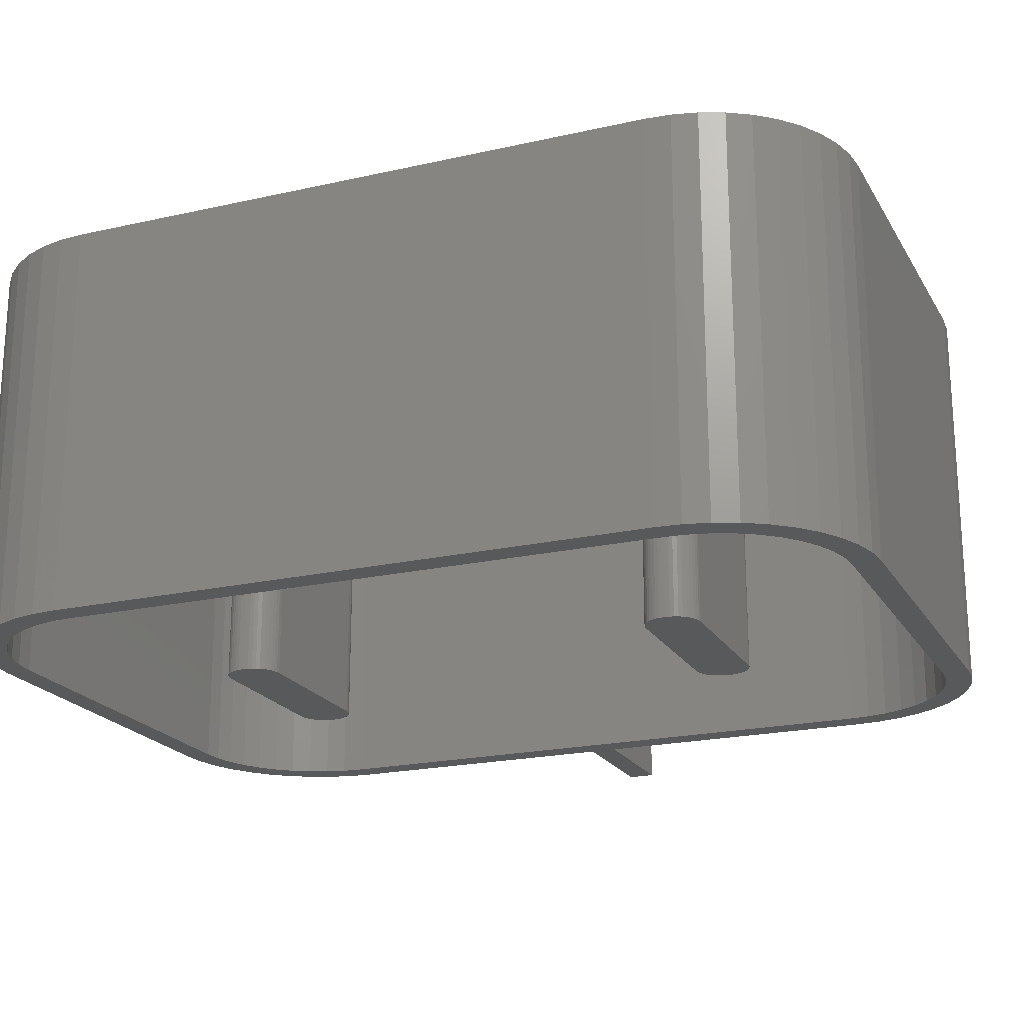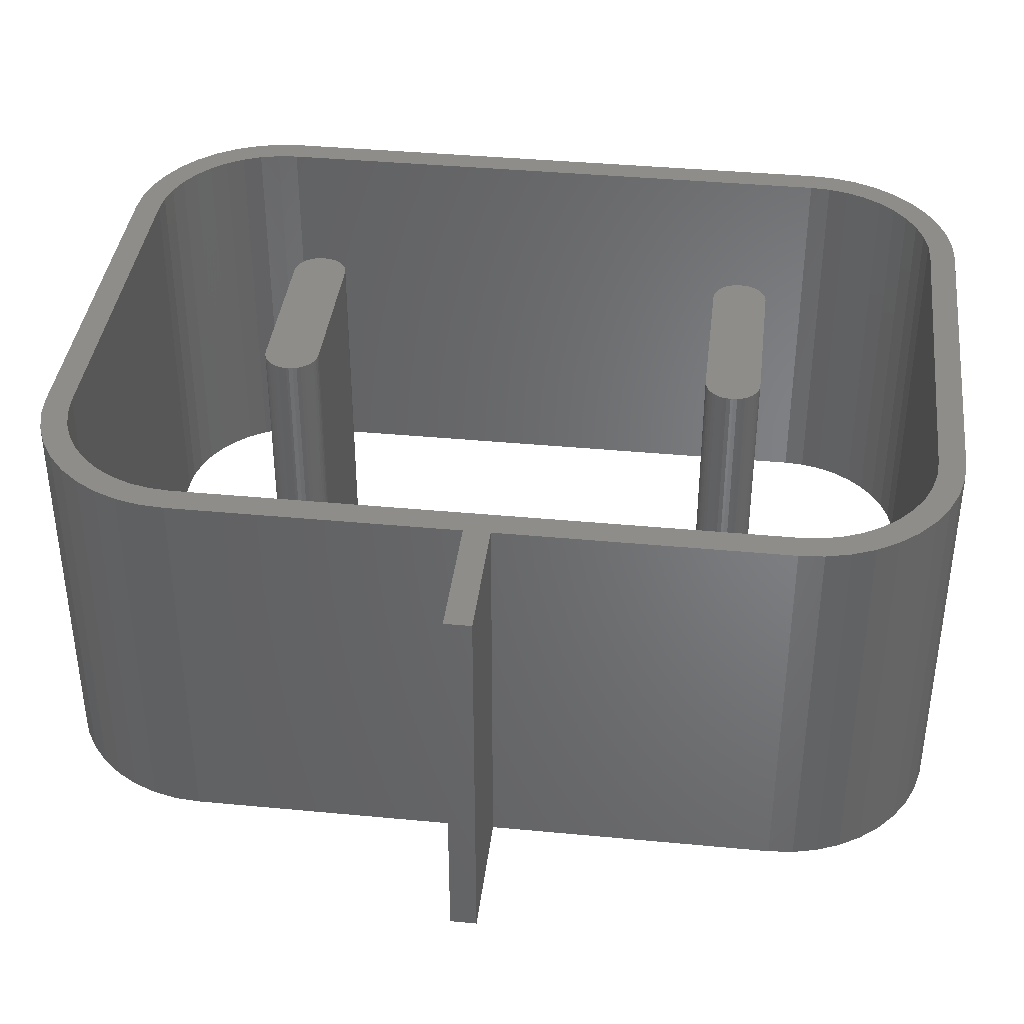
<metadata>
{"format":"stl","ext":"stl","renderer":"f3d","projection":"perspective","resolution":1024,"background":"white","views":[{"elev":-20.5,"azim":112.4,"up":"+Z"},{"elev":38.8,"azim":-83.2,"up":"+Z"}]}
</metadata>
<code>
# stl→obj: 360 verts, 712 faces
v -19.01 22.63 30
v -19.01 -22.63 30
v -19.01 22.63 2.815e-07
v -19.01 -22.63 2.815e-07
v -18.89 24.2 30
v -18.89 24.2 2.815e-07
v -18.52 25.72 30
v -18.52 25.72 2.815e-07
v -17.92 27.17 30
v -17.92 27.17 2.815e-07
v -17.1 28.51 30
v -17.1 28.51 2.815e-07
v -16.08 29.7 30
v -16.08 29.7 2.815e-07
v -14.89 30.72 30
v -14.89 30.72 2.815e-07
v -13.55 31.54 30
v -13.55 31.54 2.815e-07
v -12.1 32.14 30
v -12.1 32.14 2.815e-07
v -10.58 32.51 30
v -10.58 32.51 2.815e-07
v -9.011 32.63 30
v -9.011 32.63 2.815e-07
v 19.01 32.63 30
v 19.01 32.63 2.815e-07
v 20.58 32.51 30
v 20.58 32.51 2.815e-07
v 22.1 32.14 30
v 22.1 32.14 2.815e-07
v 23.55 31.54 30
v 23.55 31.54 2.815e-07
v 24.89 30.72 30
v 24.89 30.72 2.815e-07
v 26.08 29.7 30
v 26.08 29.7 2.815e-07
v 27.1 28.51 30
v 27.1 28.51 2.815e-07
v 27.92 27.17 30
v 27.92 27.17 2.815e-07
v 28.52 25.72 30
v 28.52 25.72 2.815e-07
v 28.89 24.2 30
v 28.89 24.2 2.815e-07
v 29.01 22.63 30
v 29.01 22.63 2.815e-07
v 29.01 -22.63 30
v 29.01 -22.63 2.815e-07
v 28.89 -24.2 30
v 28.89 -24.2 2.815e-07
v 28.52 -25.72 30
v 28.52 -25.72 2.815e-07
v 27.92 -27.17 30
v 27.92 -27.17 2.815e-07
v 27.1 -28.51 30
v 27.1 -28.51 2.815e-07
v 26.08 -29.7 30
v 26.08 -29.7 2.815e-07
v 24.89 -30.72 30
v 24.89 -30.72 2.815e-07
v 23.55 -31.54 30
v 23.55 -31.54 2.815e-07
v 22.1 -32.14 30
v 22.1 -32.14 2.815e-07
v 20.58 -32.51 30
v 20.58 -32.51 2.815e-07
v 19.01 -32.63 30
v 19.01 -32.63 2.815e-07
v -9.011 -32.63 30
v -9.011 -32.63 2.815e-07
v -9.011 34.63 30
v -9.011 34.63 2.815e-07
v -10.89 34.49 2.815e-07
v -10.89 34.49 30
v -12.72 34.05 2.815e-07
v -12.72 34.05 30
v -14.46 33.33 2.815e-07
v -14.46 33.33 30
v -16.06 32.34 2.815e-07
v -16.06 32.34 30
v -17.5 31.12 2.815e-07
v -17.5 31.12 30
v -18.72 29.69 2.815e-07
v -18.72 29.69 30
v -19.7 28.08 2.815e-07
v -19.7 28.08 30
v -20.42 26.34 2.815e-07
v -20.42 26.34 30
v -20.86 24.51 2.815e-07
v -20.86 24.51 30
v -21.01 22.63 2.815e-07
v -21.01 22.63 30
v -21.01 1 30
v -21.01 1 2.815e-07
v -31.01 1 30
v -31.01 1 2.815e-07
v -31.01 -1 30
v -31.01 -1 2.815e-07
v -21.01 -1 30
v -21.01 -1 2.815e-07
v -21.01 -22.63 30
v -21.01 -22.63 2.815e-07
v -20.86 -24.51 2.815e-07
v -20.86 -24.51 30
v -20.42 -26.34 2.815e-07
v -20.42 -26.34 30
v -19.7 -28.08 2.815e-07
v -19.7 -28.08 30
v -18.72 -29.69 2.815e-07
v -18.72 -29.69 30
v -17.5 -31.12 2.815e-07
v -17.5 -31.12 30
v -16.06 -32.34 2.815e-07
v -16.06 -32.34 30
v -14.46 -33.33 2.815e-07
v -14.46 -33.33 30
v -12.72 -34.05 2.815e-07
v -12.72 -34.05 30
v -10.89 -34.49 2.815e-07
v -10.89 -34.49 30
v -9.011 -34.63 2.815e-07
v -9.011 -34.63 30
v 19.01 -34.63 30
v 19.01 -34.63 2.815e-07
v 20.89 -34.49 2.815e-07
v 20.89 -34.49 30
v 22.72 -34.05 2.815e-07
v 22.72 -34.05 30
v 24.46 -33.33 2.815e-07
v 24.46 -33.33 30
v 26.06 -32.34 2.815e-07
v 26.06 -32.34 30
v 27.5 -31.12 2.815e-07
v 27.5 -31.12 30
v 28.72 -29.69 2.815e-07
v 28.72 -29.69 30
v 29.7 -28.08 2.815e-07
v 29.7 -28.08 30
v 30.42 -26.34 2.815e-07
v 30.42 -26.34 30
v 30.86 -24.51 2.815e-07
v 30.86 -24.51 30
v 31.01 -22.63 2.815e-07
v 31.01 -22.63 30
v 31.01 22.63 30
v 31.01 22.63 2.815e-07
v 30.86 24.51 2.815e-07
v 30.86 24.51 30
v 30.42 26.34 2.815e-07
v 30.42 26.34 30
v 29.7 28.08 2.815e-07
v 29.7 28.08 30
v 28.72 29.69 2.815e-07
v 28.72 29.69 30
v 27.5 31.12 2.815e-07
v 27.5 31.12 30
v 26.06 32.34 2.815e-07
v 26.06 32.34 30
v 24.46 33.33 2.815e-07
v 24.46 33.33 30
v 22.72 34.05 2.815e-07
v 22.72 34.05 30
v 20.89 34.49 2.815e-07
v 20.89 34.49 30
v 19.01 34.63 2.815e-07
v 19.01 34.63 30
v -10.58 -32.51 30
v -10.58 -32.51 2.815e-07
v -12.1 -32.14 30
v -12.1 -32.14 2.815e-07
v -13.55 -31.54 30
v -13.55 -31.54 2.815e-07
v -14.89 -30.72 30
v -14.89 -30.72 2.815e-07
v -16.08 -29.7 30
v -16.08 -29.7 2.815e-07
v -17.1 -28.51 30
v -17.1 -28.51 2.815e-07
v -17.92 -27.17 30
v -17.92 -27.17 2.815e-07
v -18.52 -25.72 30
v -18.52 -25.72 2.815e-07
v -18.89 -24.2 30
v -18.89 -24.2 2.815e-07
v 12.91 17.29 30
v 12.91 17.29 2.815e-07
v 12.88 17.6 2.815e-07
v 12.88 17.6 30
v 12.81 17.91 2.815e-07
v 12.81 17.91 30
v 12.69 18.2 2.815e-07
v 12.69 18.2 30
v 12.53 18.47 2.815e-07
v 12.53 18.47 30
v 12.32 18.71 2.815e-07
v 12.32 18.71 30
v 12.08 18.91 2.815e-07
v 12.08 18.91 30
v 11.82 19.07 2.815e-07
v 11.82 19.07 30
v 11.53 19.19 2.815e-07
v 11.53 19.19 30
v 11.22 19.27 2.815e-07
v 11.22 19.27 30
v 10.91 19.29 2.815e-07
v 10.91 19.29 30
v -0.9084 19.29 30
v -0.9084 19.29 2.815e-07
v -1.221 19.27 2.815e-07
v -1.221 19.27 30
v -1.526 19.19 2.815e-07
v -1.526 19.19 30
v -1.816 19.07 2.815e-07
v -1.816 19.07 30
v -2.084 18.91 2.815e-07
v -2.084 18.91 30
v -2.323 18.71 2.815e-07
v -2.323 18.71 30
v -2.526 18.47 2.815e-07
v -2.526 18.47 30
v -2.69 18.2 2.815e-07
v -2.69 18.2 30
v -2.811 17.91 2.815e-07
v -2.811 17.91 30
v -2.884 17.6 2.815e-07
v -2.884 17.6 30
v -2.908 17.29 2.815e-07
v -2.908 17.29 30
v -2.908 17.1 30
v -2.908 17.1 2.815e-07
v -2.884 16.79 2.815e-07
v -2.884 16.79 30
v -2.811 16.48 2.815e-07
v -2.811 16.48 30
v -2.69 16.19 2.815e-07
v -2.69 16.19 30
v -2.526 15.92 2.815e-07
v -2.526 15.92 30
v -2.323 15.68 2.815e-07
v -2.323 15.68 30
v -2.084 15.48 2.815e-07
v -2.084 15.48 30
v -1.816 15.32 2.815e-07
v -1.816 15.32 30
v -1.526 15.2 2.815e-07
v -1.526 15.2 30
v -1.221 15.12 2.815e-07
v -1.221 15.12 30
v -0.9084 15.1 2.815e-07
v -0.9084 15.1 30
v 10.91 15.1 30
v 10.91 15.1 2.815e-07
v 11.22 15.12 2.815e-07
v 11.22 15.12 30
v 11.53 15.2 2.815e-07
v 11.53 15.2 30
v 11.82 15.32 2.815e-07
v 11.82 15.32 30
v 12.08 15.48 2.815e-07
v 12.08 15.48 30
v 12.32 15.68 2.815e-07
v 12.32 15.68 30
v 12.53 15.92 2.815e-07
v 12.53 15.92 30
v 12.69 16.19 2.815e-07
v 12.69 16.19 30
v 12.81 16.48 2.815e-07
v 12.81 16.48 30
v 12.88 16.79 2.815e-07
v 12.88 16.79 30
v 12.91 17.1 2.815e-07
v 12.91 17.1 30
v -2.908 -17.29 30
v -2.908 -17.1 30
v -2.908 -17.29 2.815e-07
v -2.908 -17.1 2.815e-07
v -2.884 -17.6 2.815e-07
v -2.884 -17.6 30
v -2.811 -17.91 2.815e-07
v -2.811 -17.91 30
v -2.69 -18.2 2.815e-07
v -2.69 -18.2 30
v -2.526 -18.47 2.815e-07
v -2.526 -18.47 30
v -2.323 -18.71 2.815e-07
v -2.323 -18.71 30
v -2.084 -18.91 2.815e-07
v -2.084 -18.91 30
v -1.816 -19.07 2.815e-07
v -1.816 -19.07 30
v -1.526 -19.19 2.815e-07
v -1.526 -19.19 30
v -1.221 -19.27 2.815e-07
v -1.221 -19.27 30
v -0.9084 -19.29 2.815e-07
v -0.9084 -19.29 30
v 10.91 -19.29 30
v 10.91 -19.29 2.815e-07
v 11.22 -19.27 2.815e-07
v 11.22 -19.27 30
v 11.53 -19.19 2.815e-07
v 11.53 -19.19 30
v 11.82 -19.07 2.815e-07
v 11.82 -19.07 30
v 12.08 -18.91 2.815e-07
v 12.08 -18.91 30
v 12.32 -18.71 2.815e-07
v 12.32 -18.71 30
v 12.53 -18.47 2.815e-07
v 12.53 -18.47 30
v 12.69 -18.2 2.815e-07
v 12.69 -18.2 30
v 12.81 -17.91 2.815e-07
v 12.81 -17.91 30
v 12.88 -17.6 2.815e-07
v 12.88 -17.6 30
v 12.91 -17.29 2.815e-07
v 12.91 -17.29 30
v 12.91 -17.1 30
v 12.91 -17.1 2.815e-07
v 12.88 -16.79 2.815e-07
v 12.88 -16.79 30
v 12.81 -16.48 2.815e-07
v 12.81 -16.48 30
v 12.69 -16.19 2.815e-07
v 12.69 -16.19 30
v 12.53 -15.92 2.815e-07
v 12.53 -15.92 30
v 12.32 -15.68 2.815e-07
v 12.32 -15.68 30
v 12.08 -15.48 2.815e-07
v 12.08 -15.48 30
v 11.82 -15.32 2.815e-07
v 11.82 -15.32 30
v 11.53 -15.2 2.815e-07
v 11.53 -15.2 30
v 11.22 -15.12 2.815e-07
v 11.22 -15.12 30
v 10.91 -15.1 2.815e-07
v 10.91 -15.1 30
v -0.9084 -15.1 30
v -0.9084 -15.1 2.815e-07
v -1.221 -15.12 2.815e-07
v -1.221 -15.12 30
v -1.526 -15.2 2.815e-07
v -1.526 -15.2 30
v -1.816 -15.32 2.815e-07
v -1.816 -15.32 30
v -2.084 -15.48 2.815e-07
v -2.084 -15.48 30
v -2.323 -15.68 2.815e-07
v -2.323 -15.68 30
v -2.526 -15.92 2.815e-07
v -2.526 -15.92 30
v -2.69 -16.19 2.815e-07
v -2.69 -16.19 30
v -2.811 -16.48 2.815e-07
v -2.811 -16.48 30
v -2.884 -16.79 2.815e-07
v -2.884 -16.79 30
f 1 2 3
f 3 2 4
f 1 3 5
f 5 3 6
f 5 6 7
f 7 6 8
f 7 8 9
f 9 8 10
f 9 10 11
f 11 10 12
f 11 12 13
f 13 12 14
f 13 14 15
f 15 14 16
f 15 16 17
f 17 16 18
f 17 18 19
f 19 18 20
f 19 20 21
f 21 20 22
f 21 22 23
f 23 22 24
f 25 23 26
f 26 23 24
f 25 26 27
f 27 26 28
f 27 28 29
f 29 28 30
f 29 30 31
f 31 30 32
f 31 32 33
f 33 32 34
f 33 34 35
f 35 34 36
f 35 36 37
f 37 36 38
f 37 38 39
f 39 38 40
f 39 40 41
f 41 40 42
f 41 42 43
f 43 42 44
f 43 44 45
f 45 44 46
f 47 45 48
f 48 45 46
f 47 48 49
f 49 48 50
f 49 50 51
f 51 50 52
f 51 52 53
f 53 52 54
f 53 54 55
f 55 54 56
f 55 56 57
f 57 56 58
f 57 58 59
f 59 58 60
f 59 60 61
f 61 60 62
f 61 62 63
f 63 62 64
f 63 64 65
f 65 64 66
f 65 66 67
f 67 66 68
f 69 67 70
f 70 67 68
f 71 72 73
f 71 73 74
f 74 73 75
f 74 75 76
f 76 75 77
f 76 77 78
f 78 77 79
f 78 79 80
f 80 79 81
f 80 81 82
f 82 81 83
f 82 83 84
f 84 83 85
f 84 85 86
f 86 85 87
f 86 87 88
f 88 87 89
f 88 89 90
f 90 89 91
f 90 91 92
f 93 92 94
f 94 92 91
f 95 93 96
f 96 93 94
f 97 95 98
f 98 95 96
f 99 97 100
f 100 97 98
f 101 99 102
f 102 99 100
f 101 102 103
f 101 103 104
f 104 103 105
f 104 105 106
f 106 105 107
f 106 107 108
f 108 107 109
f 108 109 110
f 110 109 111
f 110 111 112
f 112 111 113
f 112 113 114
f 114 113 115
f 114 115 116
f 116 115 117
f 116 117 118
f 118 117 119
f 118 119 120
f 120 119 121
f 120 121 122
f 123 122 124
f 124 122 121
f 123 124 125
f 123 125 126
f 126 125 127
f 126 127 128
f 128 127 129
f 128 129 130
f 130 129 131
f 130 131 132
f 132 131 133
f 132 133 134
f 134 133 135
f 134 135 136
f 136 135 137
f 136 137 138
f 138 137 139
f 138 139 140
f 140 139 141
f 140 141 142
f 142 141 143
f 142 143 144
f 145 144 146
f 146 144 143
f 145 146 147
f 145 147 148
f 148 147 149
f 148 149 150
f 150 149 151
f 150 151 152
f 152 151 153
f 152 153 154
f 154 153 155
f 154 155 156
f 156 155 157
f 156 157 158
f 158 157 159
f 158 159 160
f 160 159 161
f 160 161 162
f 162 161 163
f 162 163 164
f 164 163 165
f 164 165 166
f 71 166 72
f 72 166 165
f 69 70 167
f 167 70 168
f 167 168 169
f 169 168 170
f 169 170 171
f 171 170 172
f 171 172 173
f 173 172 174
f 173 174 175
f 175 174 176
f 175 176 177
f 177 176 178
f 177 178 179
f 179 178 180
f 179 180 181
f 181 180 182
f 181 182 183
f 183 182 184
f 183 184 2
f 2 184 4
f 95 97 93
f 93 97 99
f 93 99 183
f 183 2 93
f 93 2 90
f 93 90 92
f 99 101 183
f 183 101 104
f 183 104 181
f 181 104 106
f 181 106 179
f 179 106 108
f 179 108 177
f 177 108 110
f 177 110 175
f 175 110 112
f 175 112 173
f 173 112 114
f 173 114 171
f 171 114 116
f 171 116 169
f 169 116 118
f 169 118 167
f 167 118 120
f 167 120 69
f 69 120 122
f 69 122 67
f 67 122 123
f 67 123 65
f 65 123 126
f 65 126 63
f 63 126 128
f 63 128 61
f 61 128 130
f 61 130 59
f 59 130 132
f 59 132 57
f 57 132 134
f 57 134 55
f 55 134 136
f 55 136 53
f 53 136 138
f 53 138 51
f 51 138 140
f 51 140 49
f 49 140 142
f 49 142 47
f 47 142 144
f 47 144 45
f 45 144 145
f 45 145 43
f 43 145 148
f 43 148 41
f 41 148 150
f 41 150 39
f 39 150 152
f 39 152 37
f 37 152 154
f 37 154 35
f 35 154 156
f 35 156 33
f 33 156 158
f 33 158 31
f 31 158 160
f 31 160 29
f 29 160 162
f 29 162 27
f 27 162 164
f 27 164 25
f 25 164 166
f 25 166 23
f 23 166 71
f 23 71 21
f 21 71 74
f 21 74 19
f 19 74 76
f 19 76 17
f 17 76 78
f 17 78 15
f 15 78 80
f 15 80 13
f 13 80 82
f 13 82 11
f 11 82 84
f 11 84 9
f 9 84 86
f 9 86 7
f 7 86 88
f 7 88 5
f 5 88 90
f 5 90 1
f 1 90 2
f 98 96 100
f 100 96 94
f 94 91 6
f 6 91 89
f 6 89 8
f 8 89 87
f 8 87 10
f 10 87 85
f 10 85 12
f 12 85 83
f 12 83 14
f 14 83 81
f 14 81 16
f 16 81 79
f 16 79 18
f 18 79 77
f 18 77 20
f 20 77 75
f 20 75 22
f 22 75 73
f 22 73 24
f 24 73 72
f 24 72 26
f 26 72 165
f 26 165 28
f 28 165 163
f 28 163 30
f 30 163 161
f 30 161 32
f 32 161 159
f 32 159 34
f 34 159 157
f 34 157 36
f 36 157 155
f 36 155 38
f 38 155 153
f 38 153 40
f 40 153 151
f 40 151 42
f 42 151 149
f 42 149 44
f 44 149 147
f 44 147 46
f 46 147 146
f 46 146 48
f 48 146 143
f 48 143 50
f 50 143 141
f 50 141 52
f 52 141 139
f 52 139 54
f 54 139 137
f 54 137 56
f 56 137 135
f 56 135 58
f 58 135 133
f 58 133 60
f 60 133 131
f 60 131 62
f 62 131 129
f 62 129 64
f 64 129 127
f 64 127 66
f 66 127 125
f 66 125 68
f 68 125 124
f 68 124 70
f 70 124 121
f 70 121 168
f 168 121 119
f 168 119 170
f 170 119 117
f 170 117 172
f 172 117 115
f 172 115 174
f 174 115 113
f 174 113 176
f 176 113 111
f 176 111 178
f 178 111 109
f 178 109 180
f 180 109 107
f 180 107 182
f 182 107 105
f 182 105 184
f 184 105 103
f 184 103 4
f 4 103 102
f 4 102 3
f 3 102 100
f 3 100 6
f 6 100 94
f 185 186 187
f 185 187 188
f 188 187 189
f 188 189 190
f 190 189 191
f 190 191 192
f 192 191 193
f 192 193 194
f 194 193 195
f 194 195 196
f 196 195 197
f 196 197 198
f 198 197 199
f 198 199 200
f 200 199 201
f 200 201 202
f 202 201 203
f 202 203 204
f 204 203 205
f 204 205 206
f 207 206 208
f 208 206 205
f 207 208 209
f 207 209 210
f 210 209 211
f 210 211 212
f 212 211 213
f 212 213 214
f 214 213 215
f 214 215 216
f 216 215 217
f 216 217 218
f 218 217 219
f 218 219 220
f 220 219 221
f 220 221 222
f 222 221 223
f 222 223 224
f 224 223 225
f 224 225 226
f 226 225 227
f 226 227 228
f 229 228 230
f 230 228 227
f 229 230 231
f 229 231 232
f 232 231 233
f 232 233 234
f 234 233 235
f 234 235 236
f 236 235 237
f 236 237 238
f 238 237 239
f 238 239 240
f 240 239 241
f 240 241 242
f 242 241 243
f 242 243 244
f 244 243 245
f 244 245 246
f 246 245 247
f 246 247 248
f 248 247 249
f 248 249 250
f 251 250 252
f 252 250 249
f 251 252 253
f 251 253 254
f 254 253 255
f 254 255 256
f 256 255 257
f 256 257 258
f 258 257 259
f 258 259 260
f 260 259 261
f 260 261 262
f 262 261 263
f 262 263 264
f 264 263 265
f 264 265 266
f 266 265 267
f 266 267 268
f 268 267 269
f 268 269 270
f 270 269 271
f 270 271 272
f 185 272 186
f 186 272 271
f 226 272 185
f 272 226 270
f 270 226 228
f 270 228 229
f 210 212 226
f 254 256 270
f 190 202 188
f 188 202 185
f 202 204 185
f 185 204 206
f 185 206 226
f 226 206 207
f 226 207 210
f 246 248 232
f 232 248 250
f 232 250 229
f 229 250 270
f 270 250 251
f 270 251 254
f 266 260 264
f 264 260 262
f 256 258 270
f 270 258 260
f 270 260 268
f 268 260 266
f 190 192 202
f 202 192 194
f 202 194 200
f 200 194 196
f 200 196 198
f 212 214 226
f 226 214 216
f 226 216 218
f 218 220 226
f 226 220 222
f 226 222 224
f 234 236 242
f 242 236 238
f 242 238 240
f 234 242 232
f 232 242 244
f 232 244 246
f 189 187 201
f 230 187 231
f 231 187 186
f 231 186 271
f 208 230 227
f 213 211 225
f 201 187 203
f 257 255 271
f 225 211 227
f 227 211 209
f 227 209 208
f 230 208 187
f 187 208 205
f 187 205 203
f 269 267 271
f 271 267 265
f 271 265 263
f 255 253 271
f 271 253 252
f 271 252 231
f 263 261 271
f 271 261 259
f 271 259 257
f 252 249 231
f 231 249 247
f 231 247 245
f 219 225 221
f 221 225 223
f 219 217 225
f 225 217 215
f 225 215 213
f 197 195 199
f 199 195 193
f 199 193 201
f 201 193 191
f 201 191 189
f 237 235 239
f 239 235 241
f 245 243 231
f 231 243 241
f 231 241 233
f 233 241 235
f 273 274 275
f 275 274 276
f 273 275 277
f 273 277 278
f 278 277 279
f 278 279 280
f 280 279 281
f 280 281 282
f 282 281 283
f 282 283 284
f 284 283 285
f 284 285 286
f 286 285 287
f 286 287 288
f 288 287 289
f 288 289 290
f 290 289 291
f 290 291 292
f 292 291 293
f 292 293 294
f 294 293 295
f 294 295 296
f 297 296 298
f 298 296 295
f 297 298 299
f 297 299 300
f 300 299 301
f 300 301 302
f 302 301 303
f 302 303 304
f 304 303 305
f 304 305 306
f 306 305 307
f 306 307 308
f 308 307 309
f 308 309 310
f 310 309 311
f 310 311 312
f 312 311 313
f 312 313 314
f 314 313 315
f 314 315 316
f 316 315 317
f 316 317 318
f 319 318 320
f 320 318 317
f 319 320 321
f 319 321 322
f 322 321 323
f 322 323 324
f 324 323 325
f 324 325 326
f 326 325 327
f 326 327 328
f 328 327 329
f 328 329 330
f 330 329 331
f 330 331 332
f 332 331 333
f 332 333 334
f 334 333 335
f 334 335 336
f 336 335 337
f 336 337 338
f 338 337 339
f 338 339 340
f 341 340 342
f 342 340 339
f 341 342 343
f 341 343 344
f 344 343 345
f 344 345 346
f 346 345 347
f 346 347 348
f 348 347 349
f 348 349 350
f 350 349 351
f 350 351 352
f 352 351 353
f 352 353 354
f 354 353 355
f 354 355 356
f 356 355 357
f 356 357 358
f 358 357 359
f 358 359 360
f 360 359 276
f 360 276 274
f 273 318 274
f 274 318 360
f 300 302 318
f 340 341 360
f 360 341 344
f 360 344 346
f 290 292 273
f 354 356 358
f 292 294 273
f 273 294 296
f 273 296 318
f 318 296 297
f 318 297 300
f 360 318 340
f 340 318 319
f 340 319 338
f 338 319 322
f 338 322 336
f 302 304 318
f 318 304 306
f 318 306 308
f 308 310 318
f 318 310 312
f 318 312 316
f 316 312 314
f 346 348 360
f 360 348 350
f 360 350 358
f 358 350 352
f 358 352 354
f 290 273 288
f 288 273 278
f 288 278 280
f 280 282 288
f 288 282 284
f 288 284 286
f 324 332 322
f 322 332 334
f 322 334 336
f 324 326 332
f 332 326 328
f 332 328 330
f 298 295 277
f 277 295 293
f 277 293 291
f 321 337 335
f 301 317 315
f 301 299 317
f 317 299 298
f 317 298 320
f 320 298 277
f 320 277 321
f 321 277 275
f 321 275 276
f 281 287 283
f 283 287 285
f 291 289 277
f 277 289 287
f 277 287 279
f 279 287 281
f 359 343 276
f 276 343 342
f 276 342 321
f 321 342 339
f 321 339 337
f 327 325 329
f 329 325 331
f 335 333 321
f 321 333 331
f 321 331 323
f 323 331 325
f 349 359 357
f 313 311 315
f 315 311 309
f 315 309 307
f 307 305 315
f 315 305 303
f 315 303 301
f 349 347 359
f 359 347 345
f 359 345 343
f 355 353 357
f 357 353 351
f 357 351 349

</code>
